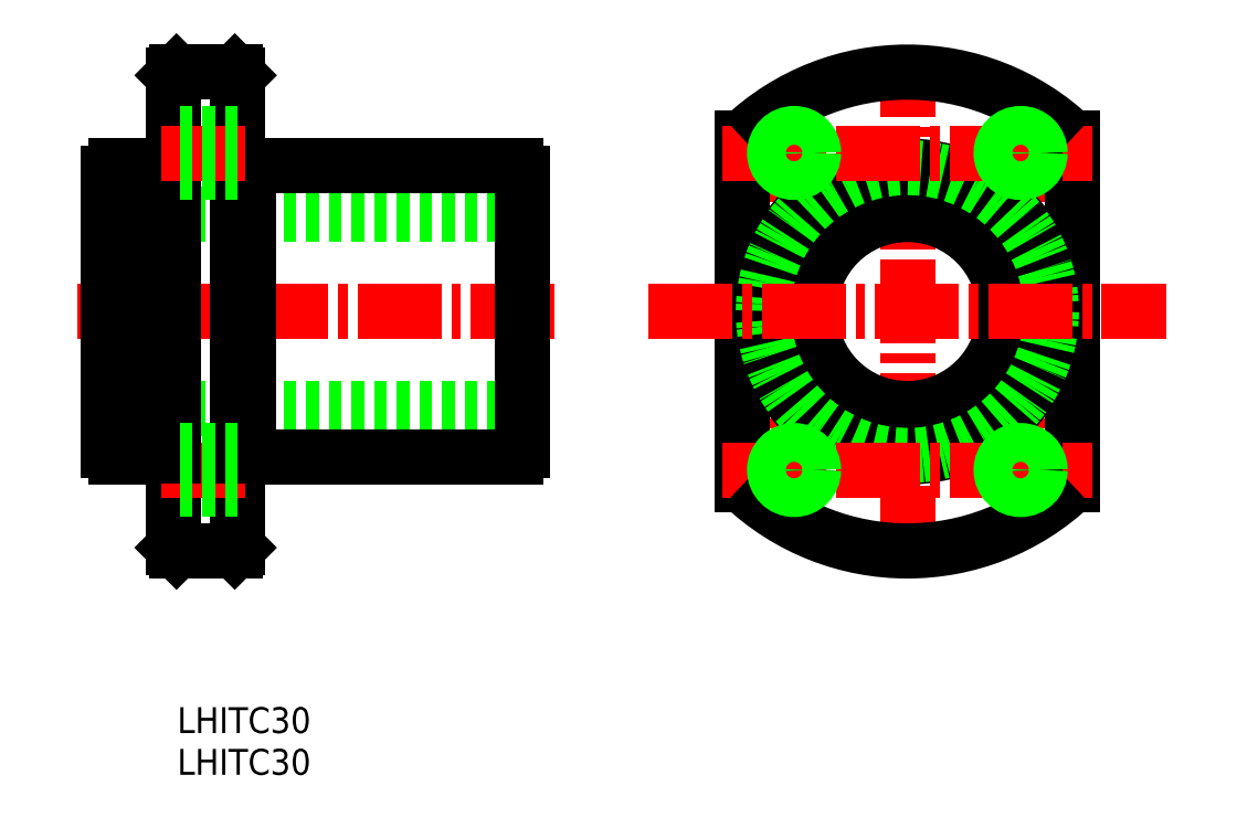
<metadata>
{"format":"dxf","ext":"dxf","renderer":"ezdxf+matplotlib","layout":"modelspace","background":"white","min_lineweight":24,"dpi":150}
</metadata>
<code>
0
SECTION
2
ENTITIES
0
TEXT
8
0
10
305.4
20
144.5
30
0
40
4
1
LHITC30
0
TEXT
8
0
10
305.4
20
150.9
30
0
40
4
1
LHITC30
0
LINE
8
0
10
358.8
20
231.1
30
0
11
294.8
21
231.1
31
0
0
LINE
8
CENTER
10
363.8
20
216.1
30
0
11
289.9
21
216.1
31
0
0
LINE
8
0
10
358.8
20
201.1
30
0
11
294.8
21
201.1
31
0
0
LINE
8
0
10
316.4
20
193.6
30
0
11
357.7
21
193.6
31
0
0
LINE
8
0
10
316.4
20
238.6
30
0
11
357.7
21
238.6
31
0
0
LINE
8
0
10
294.8
20
194.7
30
0
11
294.8
21
237.5
31
0
0
LINE
8
0
10
316.4
20
193.6
30
0
11
316.4
21
238.6
31
0
0
LINE
8
0
10
303.2
20
238.6
30
0
11
303.2
21
193.6
31
0
0
LINE
8
0
10
304.8
20
179.6
30
0
11
304.8
21
252.6
31
0
0
LINE
8
0
10
314.8
20
179.6
30
0
11
314.8
21
252.6
31
0
0
LINE
8
0
10
295.9
20
193.6
30
0
11
303.2
21
193.6
31
0
0
ARC
8
0
10
296.7
20
195.4
30
0
40
2
50
202.3
51
247.7
0
LINE
8
0
10
305.3
20
179.1
30
0
11
314.3
21
179.1
31
0
0
LINE
8
CENTER
10
302.9
20
191.6
30
0
11
317.2
21
191.6
31
0
0
LINE
8
0
10
305.3
20
179.1
30
0
11
304.8
21
179.6
31
0
0
LINE
8
0
10
304.8
20
193.8
30
0
11
303.2
21
193.8
31
0
0
LINE
8
0
10
314.3
20
179.1
30
0
11
314.8
21
179.6
31
0
0
LINE
8
0
10
314.8
20
193.8
30
0
11
316.4
21
193.8
31
0
0
LINE
8
0
10
295.9
20
238.6
30
0
11
303.2
21
238.6
31
0
0
LINE
8
0
10
289.1
20
238.6
30
0
11
289.1
21
238.6
31
0
0
ARC
8
0
10
296.7
20
236.7
30
0
40
2
50
112.3
51
157.7
0
LINE
8
0
10
304.8
20
238.3
30
0
11
303.2
21
238.3
31
0
0
LINE
8
0
10
314.8
20
238.3
30
0
11
316.4
21
238.3
31
0
0
LINE
8
CENTER
10
302.9
20
240.6
30
0
11
317.2
21
240.6
31
0
0
LINE
8
0
10
305.3
20
253.1
30
0
11
314.3
21
253.1
31
0
0
LINE
8
0
10
305.3
20
253.1
30
0
11
304.8
21
252.6
31
0
0
LINE
8
0
10
314.3
20
253.1
30
0
11
314.8
21
252.6
31
0
0
LINE
8
0
10
358.8
20
194.7
30
0
11
358.8
21
237.5
31
0
0
ARC
8
0
10
357
20
195.4
30
0
40
2
50
292.3
51
337.7
0
ARC
8
0
10
357
20
236.7
30
0
40
2
50
22.33
51
67.67
0
LINE
8
CENTER
10
400.7
20
183.5
30
0
11
400.7
21
248.7
31
0
0
LINE
8
CENTER
10
418.2
20
176.1
30
0
11
418.2
21
256.1
31
0
0
LINE
8
0
10
392.7
20
189.3
30
0
11
392.7
21
242.9
31
0
0
LINE
8
CENTER
10
435.7
20
183.5
30
0
11
435.7
21
248.7
31
0
0
LINE
8
0
10
443.7
20
189.3
30
0
11
443.7
21
242.9
31
0
0
CIRCLE
8
0
10
418.2
20
216.1
30
0
40
15
0
CIRCLE
8
0
10
418.2
20
216.1
30
0
40
22.5
0
CIRCLE
8
0
10
418.2
20
216.1
30
0
40
22.25
0
LINE
8
CENTER
10
389.7
20
191.6
30
0
11
446.7
21
191.6
31
0
0
ARC
8
0
10
418.2
20
216.1
30
0
40
37
50
226.4
51
313.6
0
LINE
8
CENTER
10
389.7
20
240.6
30
0
11
446.7
21
240.6
31
0
0
LINE
8
CENTER
10
378.2
20
216.1
30
0
11
458.2
21
216.1
31
0
0
ARC
8
0
10
418.2
20
216.1
30
0
40
37
50
46.43
51
133.6
0
CIRCLE
8
0
10
400.7
20
191.6
30
0
40
2.4
0
CIRCLE
8
0
10
400.7
20
191.6
30
0
40
3
0
CIRCLE
8
0
10
435.7
20
191.6
30
0
40
2.4
0
CIRCLE
8
0
10
435.7
20
191.6
30
0
40
3
0
CIRCLE
8
0
10
435.7
20
240.6
30
0
40
2.4
0
CIRCLE
8
0
10
435.7
20
240.6
30
0
40
3
0
CIRCLE
8
0
10
400.7
20
240.6
30
0
40
2.4
0
CIRCLE
8
0
10
400.7
20
240.6
30
0
40
3
0
LINE
8
0
10
314.8
20
189.2
30
0
11
304.8
21
189.2
31
0
0
LINE
8
0
10
314.8
20
188.6
30
0
11
304.8
21
188.6
31
0
0
LINE
8
0
10
314.8
20
194
30
0
11
304.8
21
194
31
0
0
LINE
8
0
10
314.8
20
194.6
30
0
11
304.8
21
194.6
31
0
0
LINE
8
0
10
314.8
20
238.2
30
0
11
304.8
21
238.2
31
0
0
LINE
8
0
10
314.8
20
237.6
30
0
11
304.8
21
237.6
31
0
0
LINE
8
0
10
314.8
20
243
30
0
11
304.8
21
243
31
0
0
LINE
8
0
10
314.8
20
243.6
30
0
11
304.8
21
243.6
31
0
0
VIEWPORT
8
0
10
5.614
20
3.902
30
0
40
9.313
41
6.293
68
     1
69
     1
0
VIEWPORT
8
0
10
5.614
20
3.902
30
0
40
8.982
41
6.243
68
     2
69
     2
0
ENDSEC
0
EOF

</code>
